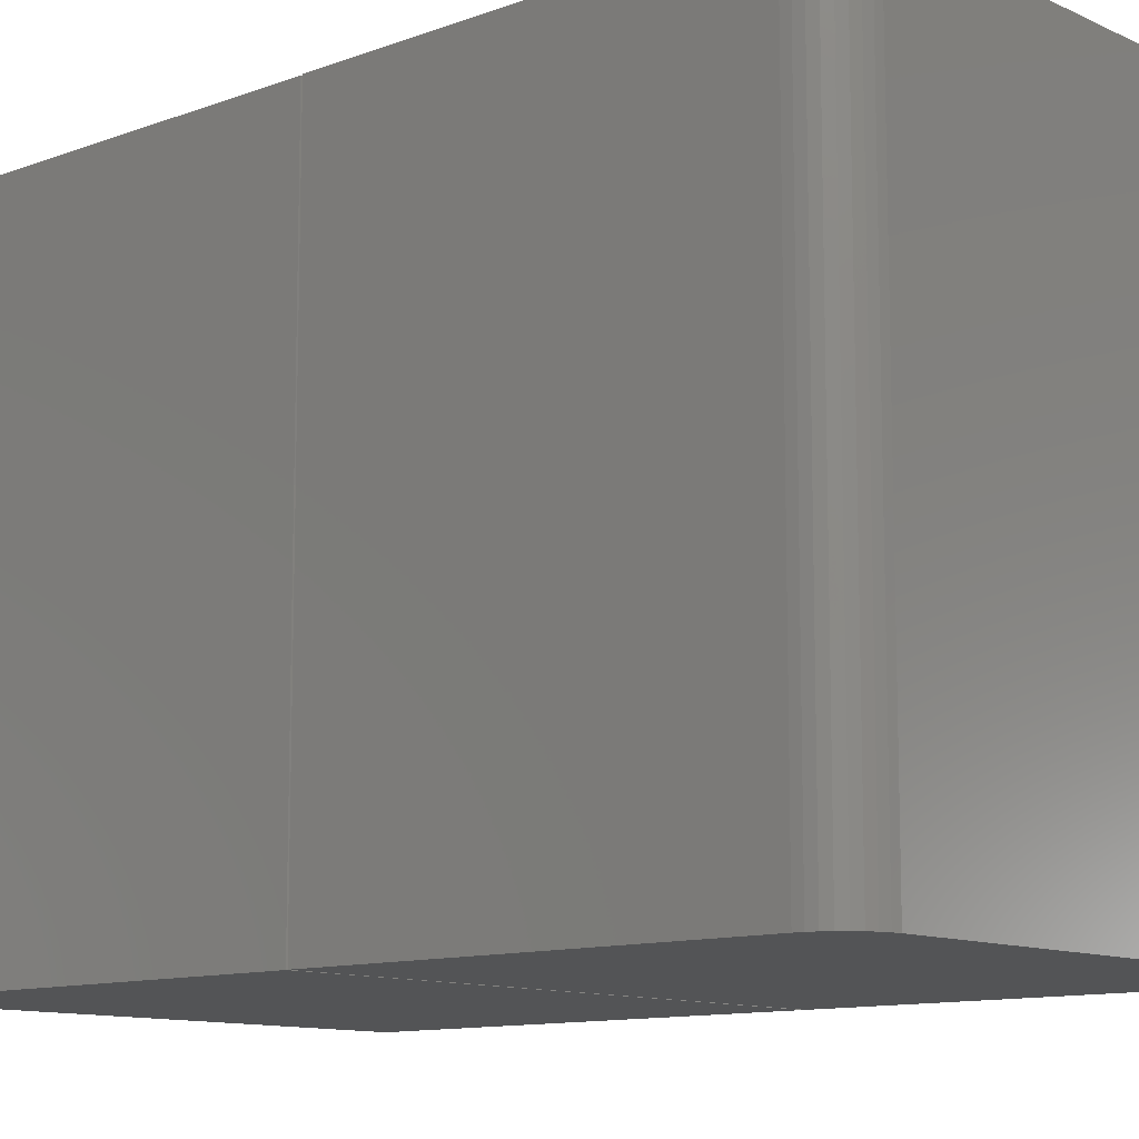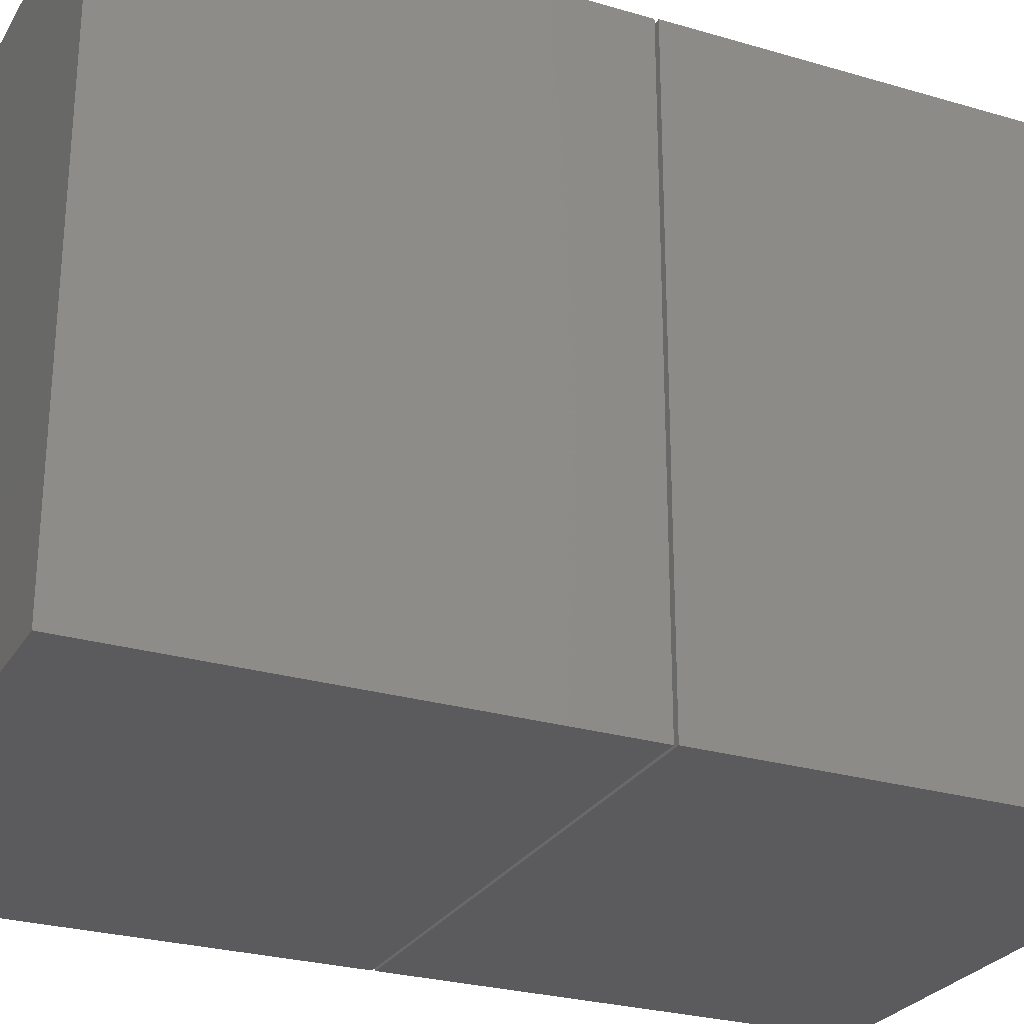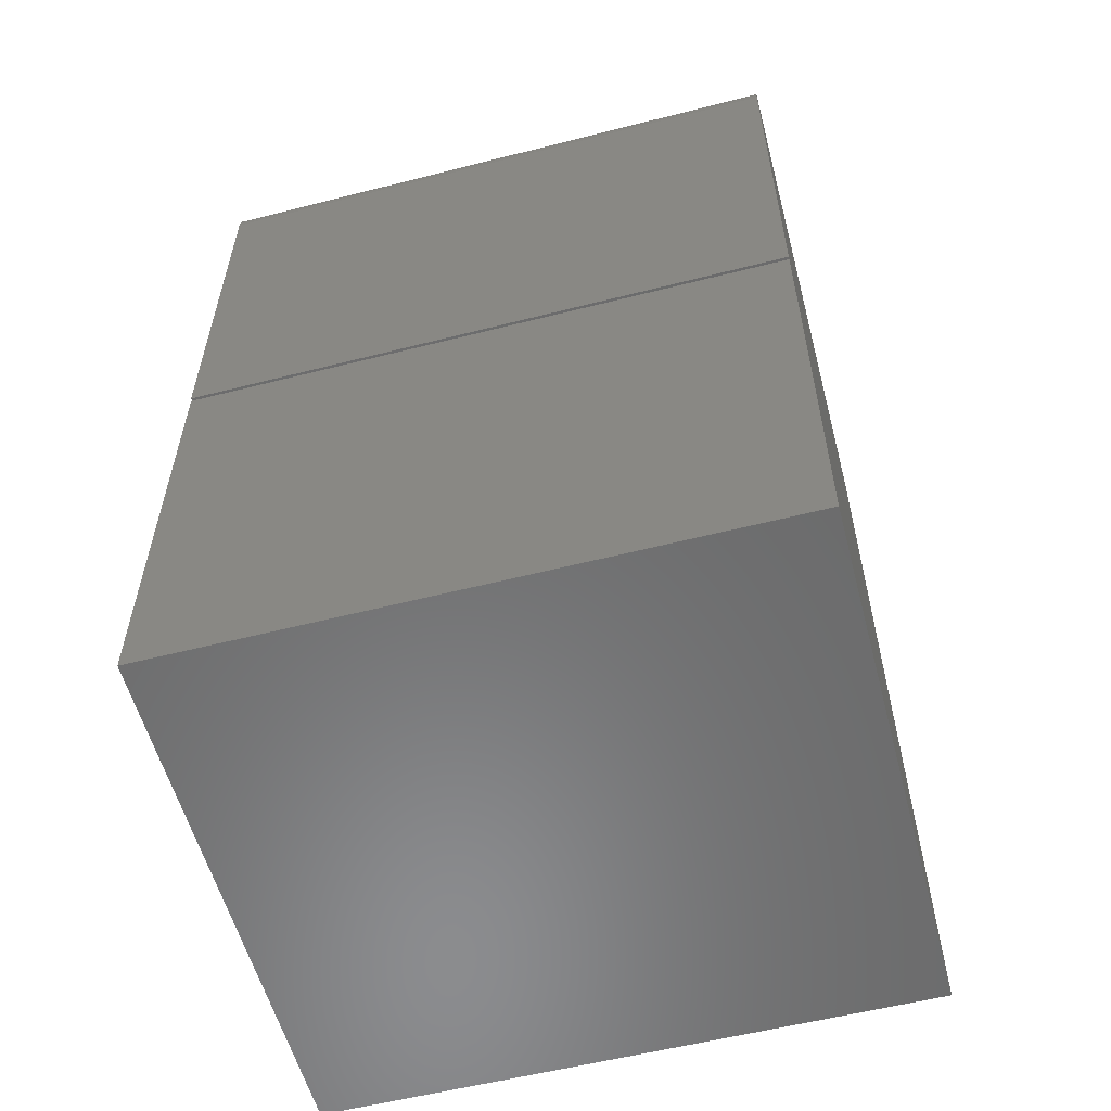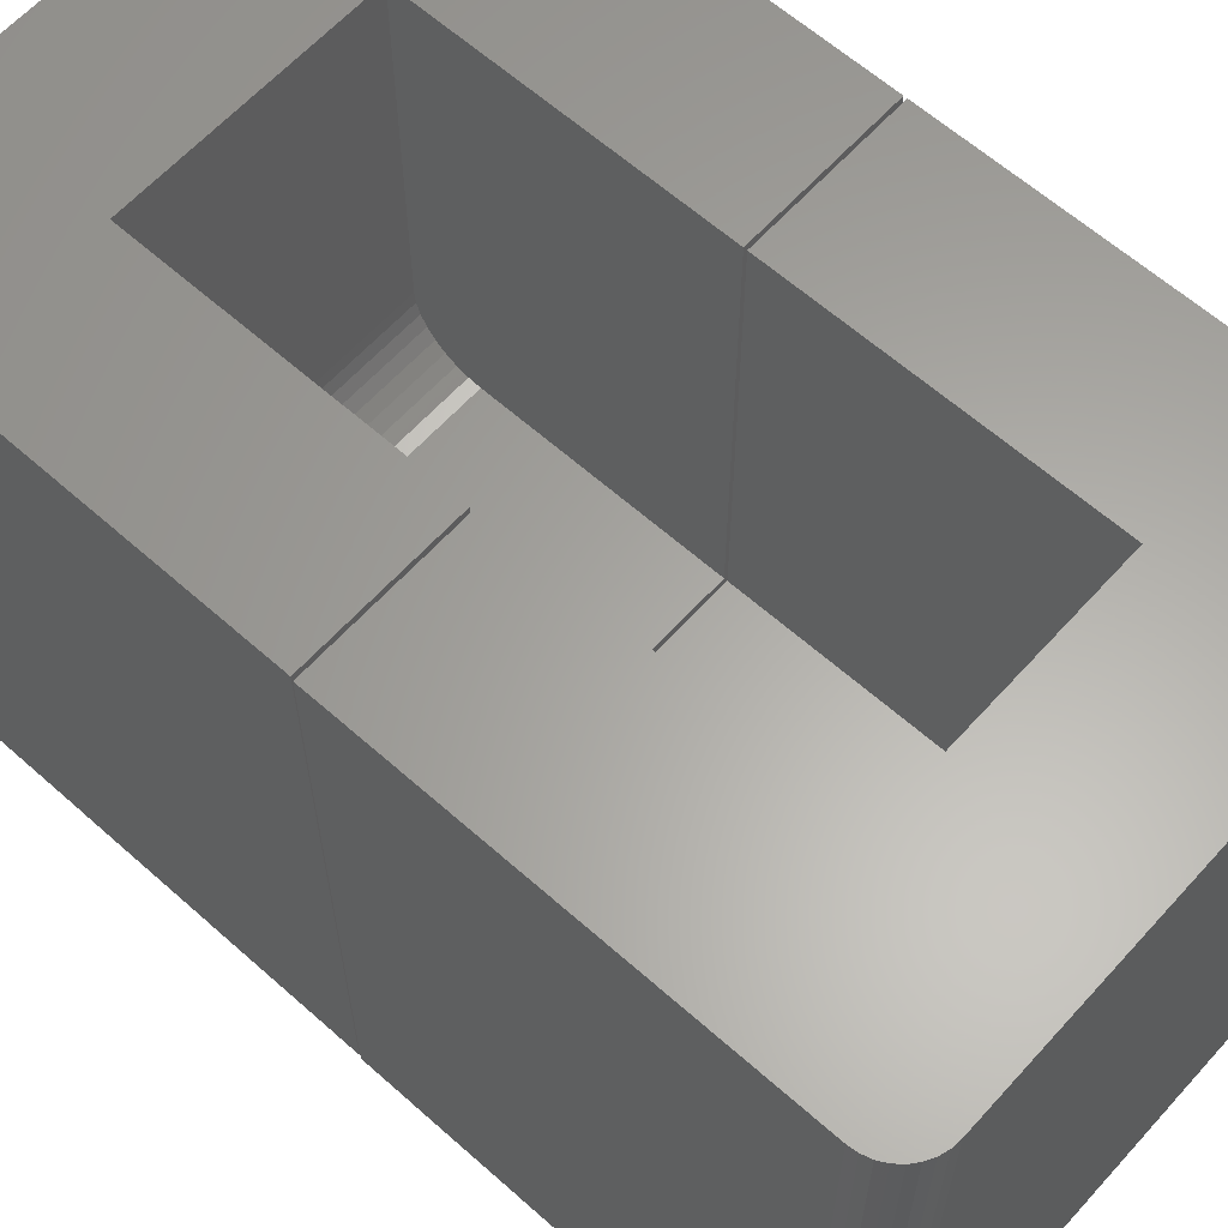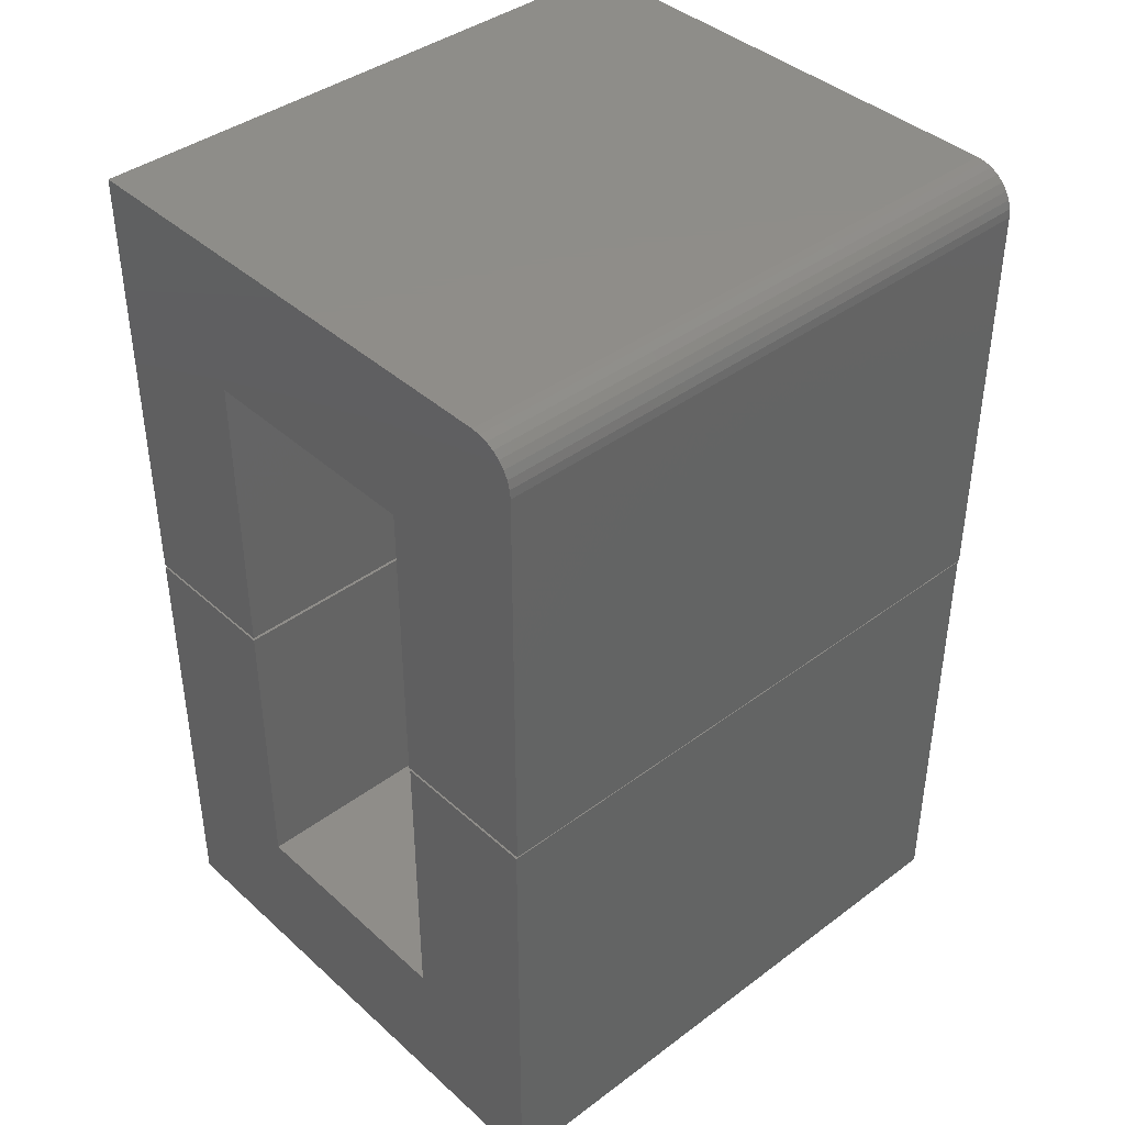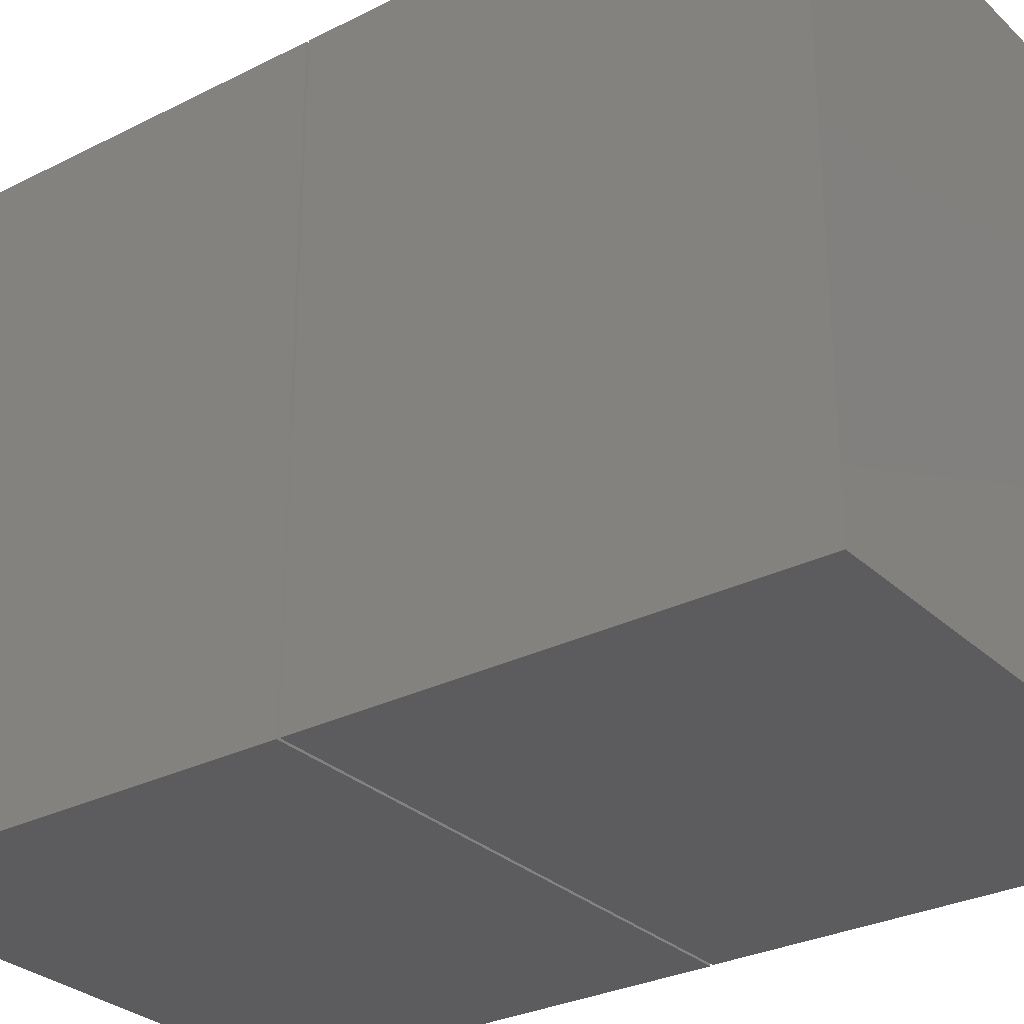
<metadata>
{"format":"stl","ext":"stl","renderer":"f3d","projection":"perspective","resolution":1024,"background":"white","views":[{"elev":-11.3,"azim":131.8,"up":"+Z"},{"elev":-26.8,"azim":65.3,"up":"+Z"},{"elev":-57.2,"azim":104.8,"up":"+Y"},{"elev":62.3,"azim":132.0,"up":"+Z"},{"elev":40.5,"azim":47.6,"up":"+Y"},{"elev":-29.5,"azim":-53.4,"up":"+Z"}]}
</metadata>
<code>
# stl→obj: 70 verts, 132 faces
v -0.1484 0.375 0
v -0.1484 0 0
v -0.1484 0.375 -0.5234
v -0.1484 0 -0.5234
v 0.15 0 -0.5234
v 0.15 0.375 -0.5234
v 0.15 0.375 0
v 0.3375 0 0
v 0.15 0 0
v 0.3375 0 -0.75
v -0.3359 0 -0.75
v -0.3359 0 0
v 0.3375 0.5078 0
v 0.3364 0.5185 0
v 0.3333 0.5287 0
v 0.3283 0.5382 0
v 0.3215 0.5465 0
v 0.3132 0.5533 0
v 0.3037 0.5583 0
v 0.2935 0.5614 0
v 0.2828 0.5625 0
v -0.3359 0.5625 0
v 0.001563 -0.375 -0.4453
v -0.1484 -0.3735 -0.4606
v -0.1484 -0.375 -0.4453
v -0.1484 -0.3521 -0.5006
v 0.1516 -0.3403 -0.5103
v -0.1484 -0.3403 -0.5103
v 0.1516 -0.3268 -0.5175
v -0.1484 -0.3268 -0.5175
v 0.1516 -0.3121 -0.5219
v -0.1484 -0.3121 -0.5219
v 0.1516 -0.2969 -0.5234
v -0.1484 -0.2969 -0.5234
v 0.1516 -0.3521 -0.5006
v -0.1484 -0.3618 -0.4887
v 0.1516 -0.3618 -0.4887
v -0.1484 -0.3691 -0.4752
v 0.1516 -0.3691 -0.4752
v 0.1516 -0.3735 -0.4606
v 0.1516 -0.375 -0.4453
v 0.1516 -0.003783 -0.5234
v 0.003536 -0.003783 -0.5234
v -0.1484 -0.003783 -0.5234
v -0.1484 -0.003783 0
v -0.1484 -0.375 0
v 0.1516 -0.375 0
v 0.1516 -0.003783 0
v 0.001563 -0.375 0
v 0.3359 -0.003783 0
v 0.3359 -0.003783 -0.75
v 0.003536 -0.003783 -0.75
v -0.3359 -0.003783 -0.75
v -0.3359 -0.003783 0
v 0.3359 -0.5625 0
v 0.003536 -0.5625 0
v -0.3359 -0.5625 0
v 0.3375 0.5078 -0.75
v 0.3364 0.5185 -0.75
v 0.3333 0.5287 -0.75
v 0.3283 0.5382 -0.75
v 0.3215 0.5465 -0.75
v 0.3132 0.5533 -0.75
v 0.3037 0.5583 -0.75
v 0.2935 0.5614 -0.75
v 0.2828 0.5625 -0.75
v -0.3359 0.5625 -0.75
v -0.3359 -0.5625 -0.75
v 0.3359 -0.5625 -0.75
v 0.003536 -0.5625 -0.75
f 1 2 3
f 3 2 4
f 4 5 3
f 3 5 6
f 7 1 6
f 6 1 3
f 5 8 9
f 8 5 10
f 10 5 4
f 10 4 11
f 11 4 2
f 11 2 12
f 1 7 13
f 1 13 14
f 1 14 15
f 1 15 16
f 1 16 17
f 1 17 18
f 1 18 19
f 1 19 20
f 1 20 21
f 1 21 22
f 1 22 12
f 1 12 2
f 7 9 13
f 13 9 8
f 9 7 5
f 5 7 6
f 23 24 25
f 26 27 28
f 28 27 29
f 28 29 30
f 30 29 31
f 30 31 32
f 32 31 33
f 32 33 34
f 27 26 35
f 35 26 36
f 35 36 37
f 37 36 38
f 37 38 39
f 39 38 24
f 39 24 40
f 40 24 23
f 40 23 41
f 33 42 34
f 34 42 43
f 34 43 44
f 44 45 46
f 44 46 25
f 44 25 24
f 44 24 38
f 44 38 36
f 44 36 26
f 44 26 28
f 44 28 30
f 44 30 32
f 44 32 34
f 42 33 31
f 42 31 29
f 42 29 27
f 42 27 35
f 42 35 37
f 42 37 39
f 42 39 40
f 42 40 41
f 42 41 47
f 42 47 48
f 49 47 23
f 23 47 41
f 46 49 25
f 25 49 23
f 50 51 48
f 48 51 42
f 51 52 42
f 42 52 43
f 52 53 43
f 43 53 44
f 53 54 44
f 44 54 45
f 50 48 55
f 55 48 47
f 55 47 56
f 56 47 57
f 57 47 49
f 57 49 46
f 57 46 54
f 54 46 45
f 13 58 14
f 14 58 59
f 14 59 15
f 15 59 60
f 15 60 16
f 16 60 61
f 16 61 17
f 17 61 62
f 17 62 18
f 18 62 63
f 18 63 19
f 19 63 64
f 19 64 20
f 20 64 65
f 20 65 21
f 21 65 66
f 8 10 13
f 13 10 58
f 21 66 22
f 22 66 67
f 65 64 66
f 67 66 64
f 67 64 63
f 67 63 62
f 67 62 61
f 67 61 60
f 67 60 59
f 67 59 58
f 67 58 10
f 67 10 11
f 22 67 12
f 12 67 11
f 53 52 68
f 69 70 51
f 51 70 68
f 51 68 52
f 54 53 57
f 57 53 68
f 55 69 50
f 50 69 51
f 56 70 55
f 55 70 69
f 57 68 56
f 56 68 70

</code>
